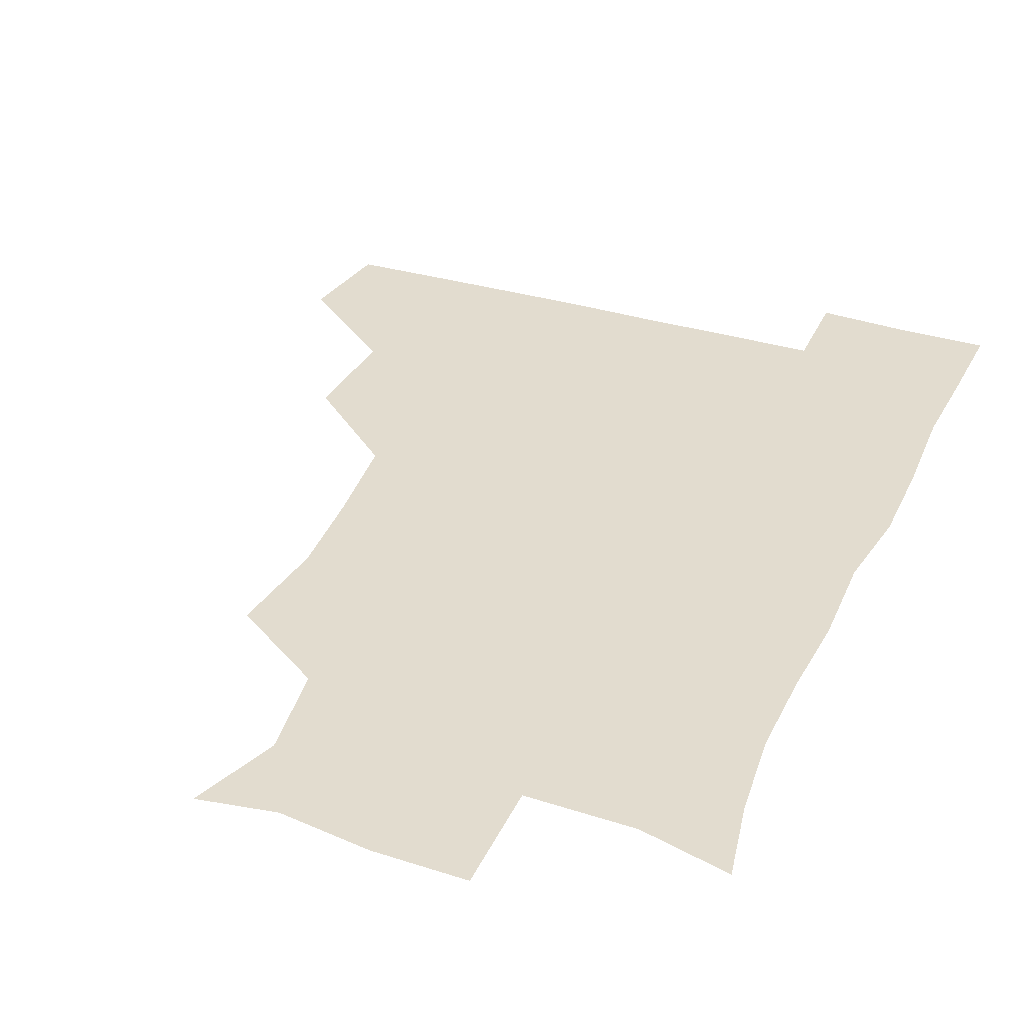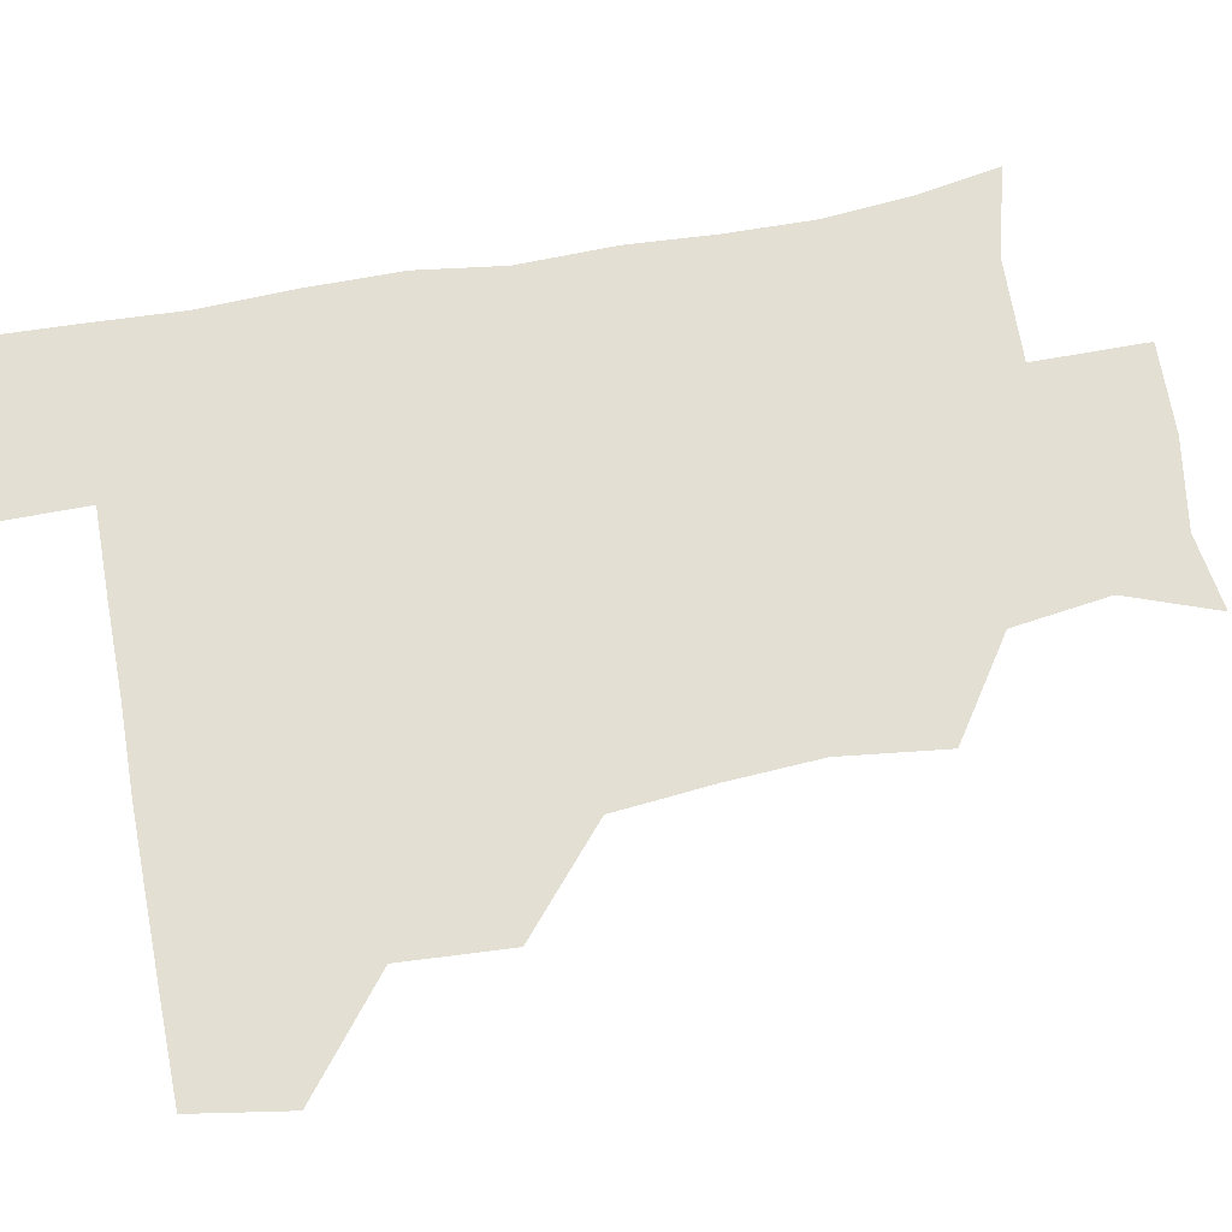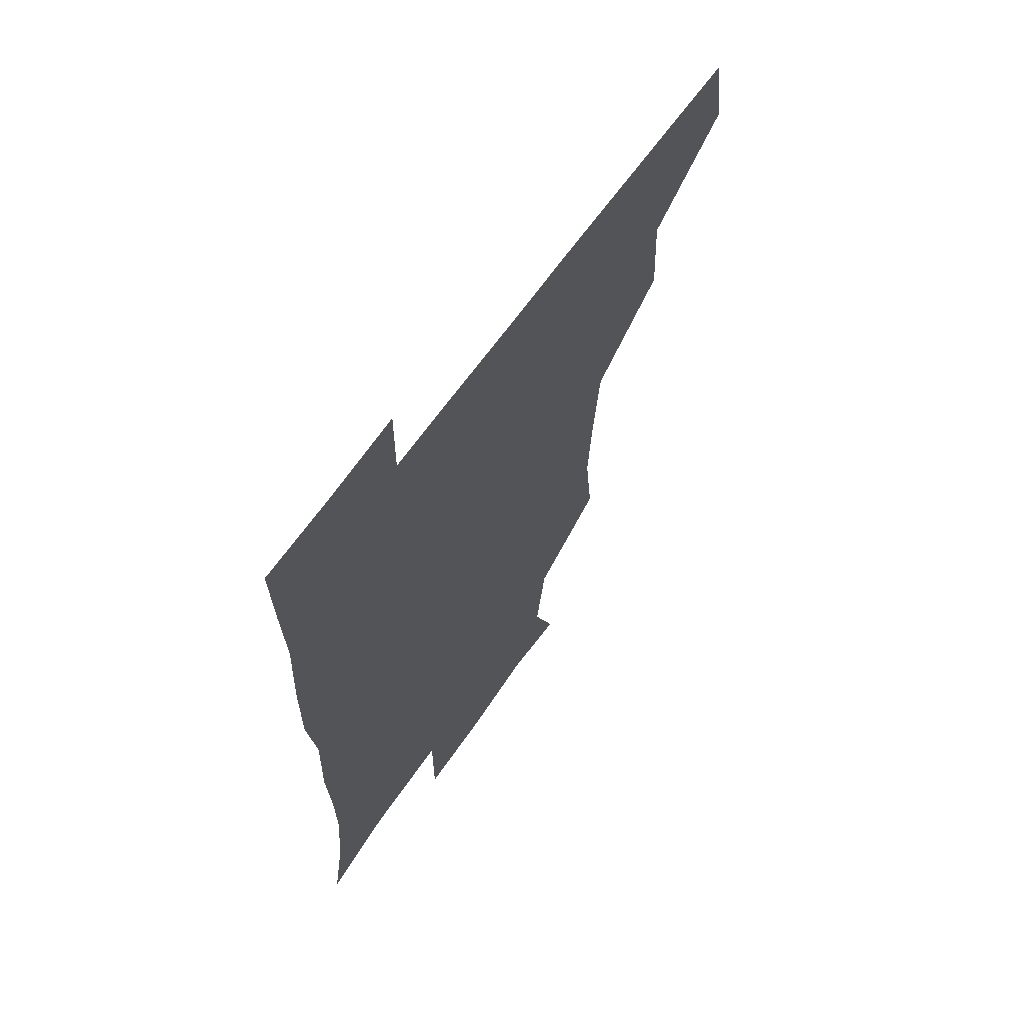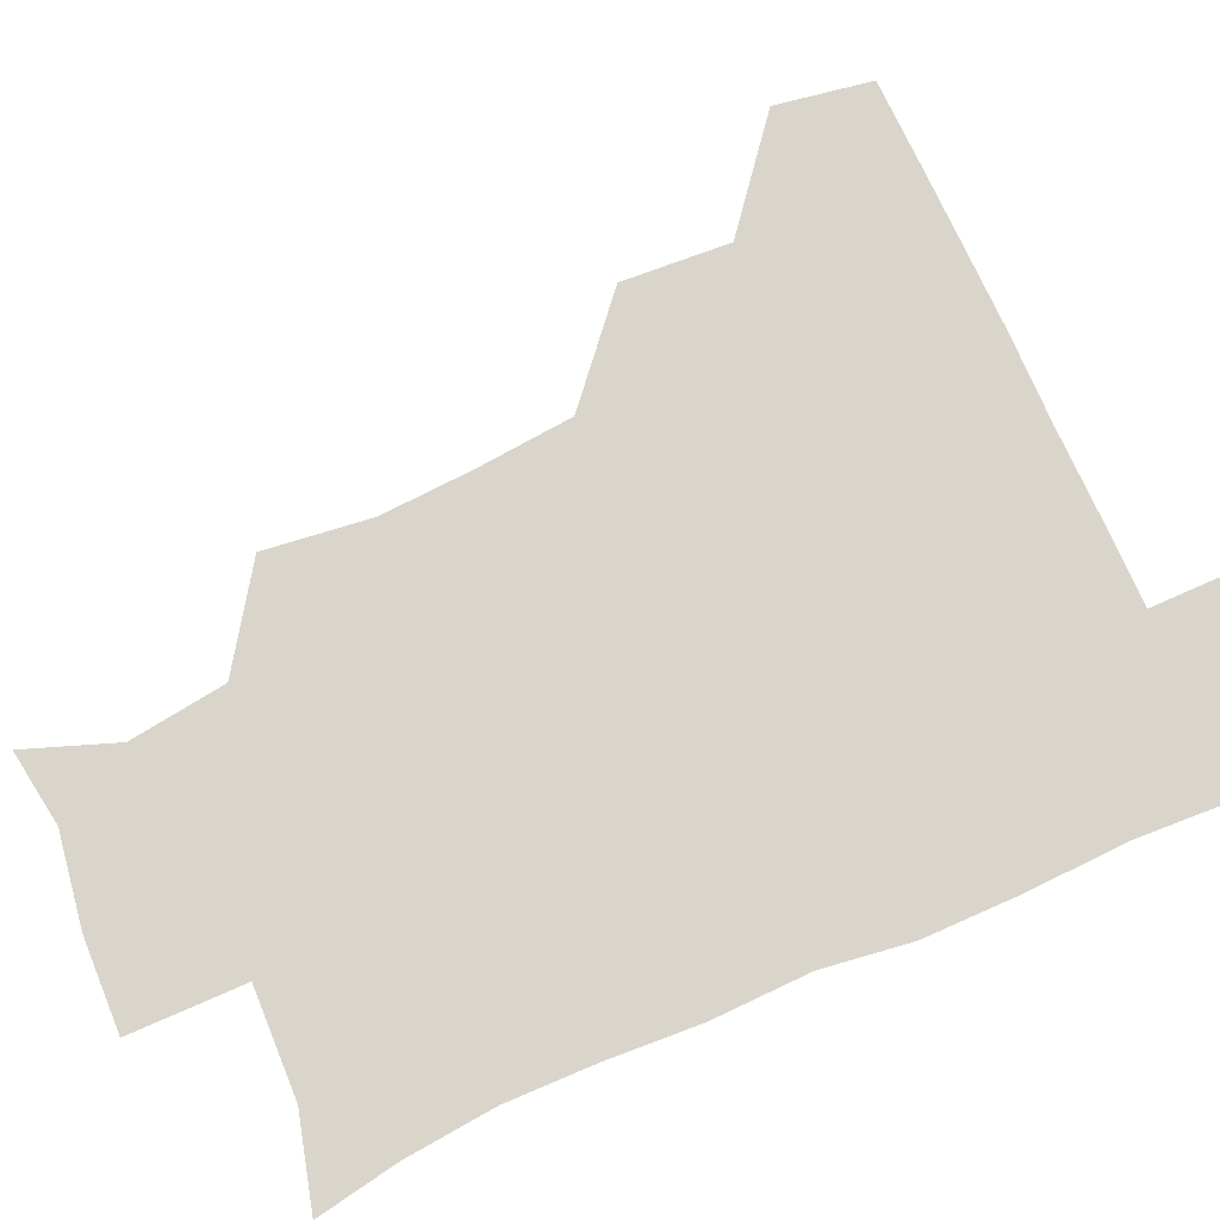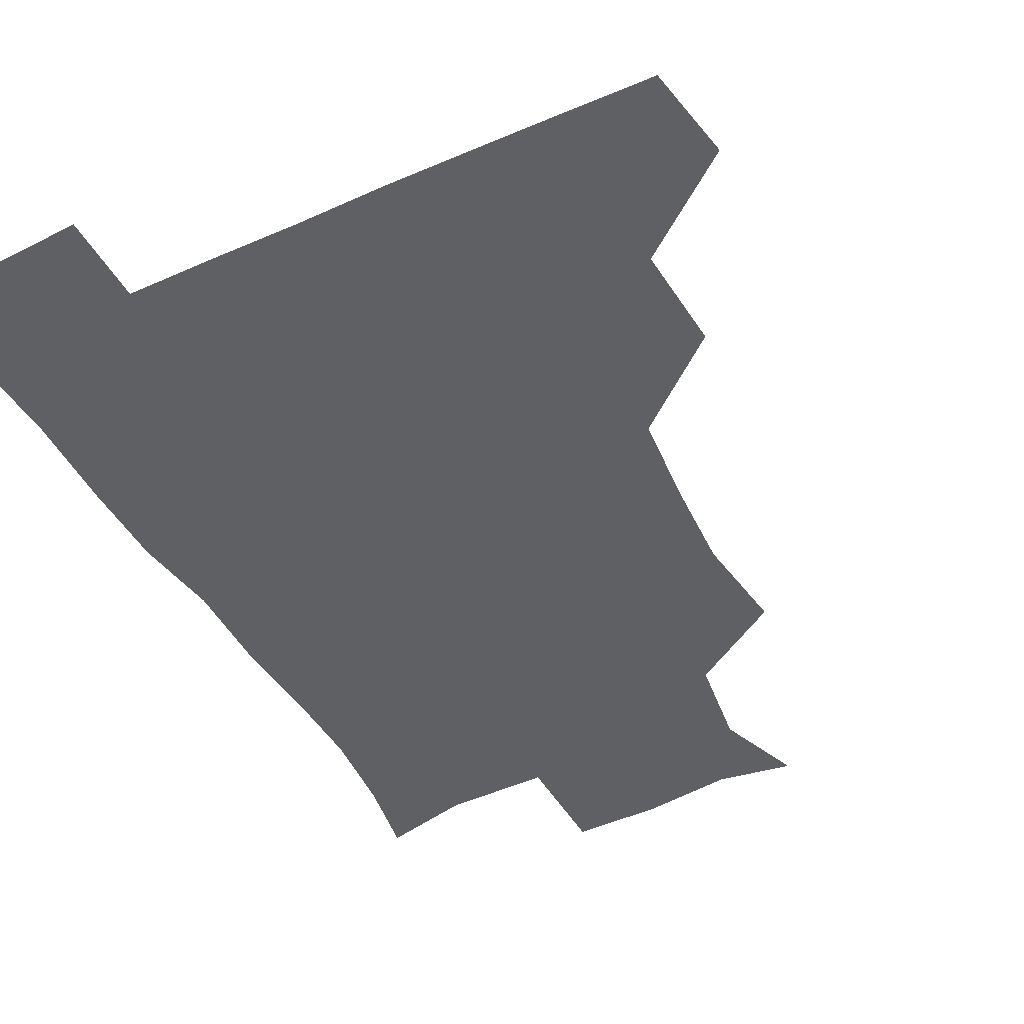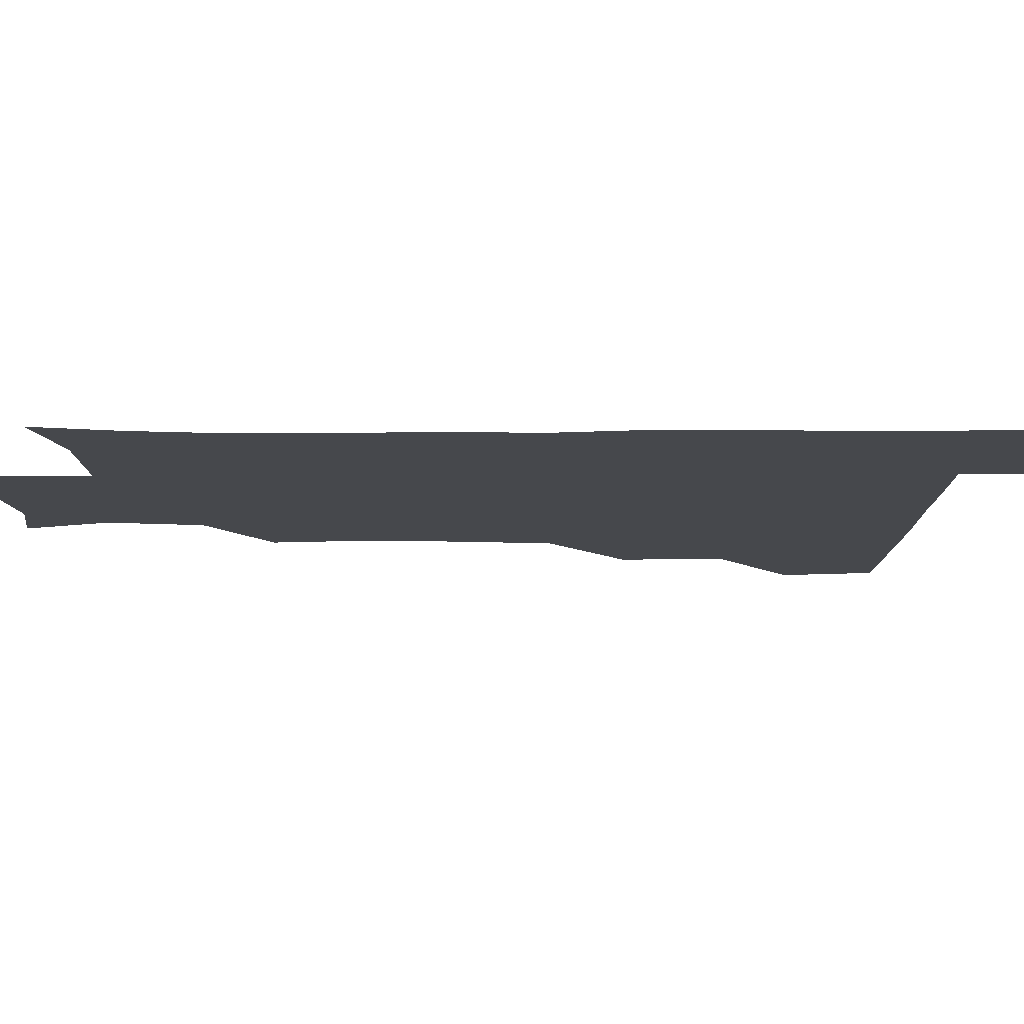
<metadata>
{"format":"obj","ext":"obj","renderer":"f3d","projection":"perspective","resolution":1024,"background":"white","views":[{"elev":34.6,"azim":22.4,"up":"+Z"},{"elev":67.0,"azim":-100.3,"up":"+Z"},{"elev":65.1,"azim":125.0,"up":"+Y"},{"elev":74.6,"azim":66.5,"up":"+Z"},{"elev":-44.6,"azim":-152.5,"up":"+Z"},{"elev":-11.4,"azim":89.9,"up":"+Z"}]}
</metadata>
<code>
v 478.3 447.9 0
v 483.2 480 0
v 511.5 384.2 0
v 513.3 420.2 0
v 513.2 451.6 0
v 512.3 480.6 0
v 545.5 258.1 0
v 549.4 293.1 0
v 547.4 323.7 0
v 544.1 356.6 0
v 541.9 389.1 0
v 543.4 422.8 0
v 542.9 451.9 0
v 541.5 481.1 0
v 571.7 174.9 0
v 582.3 204.7 0
v 577.7 236.7 0
v 576.6 272.4 0
v 576.2 303.9 0
v 574.7 333.1 0
v 573.5 363.8 0
v 573.5 394.8 0
v 572.9 423.6 0
v 573 452 0
v 571 481.6 0
v 597.1 179 0
v 605.9 213.1 0
v 603.8 243.8 0
v 603.7 277.3 0
v 603.3 305.8 0
v 602.6 335.3 0
v 602.1 365.1 0
v 602.1 395.4 0
v 601.8 423.3 0
v 601.8 452.3 0
v 601.2 481.2 0
v 627.6 174.6 0
v 631.2 215.5 0
v 631.4 247.2 0
v 631 276.3 0
v 630.6 307.3 0
v 630.6 336.8 0
v 630.5 366.5 0
v 630.6 395.7 0
v 630.9 423.8 0
v 631.2 452.6 0
v 630.8 481.5 0
v 658.1 173.9 0
v 658 212.1 0
v 658.1 246.2 0
v 658 277.6 0
v 658.3 306.2 0
v 658.3 336.2 0
v 658.6 365.7 0
v 658.8 395.3 0
v 659.5 424 0
v 660 453.1 0
v 660.8 481.5 0
v 660.6 511.9 0
v 693.7 211.3 0
v 686.9 243.6 0
v 685 274.2 0
v 684.4 305.2 0
v 686.6 332.5 0
v 686.3 363.5 0
v 687.1 393.2 0
v 687.5 423 0
v 688.1 452.9 0
v 689.3 481.4 0
v 690.9 510.3 0
v 723.6 203.6 0
v 718.5 231.1 0
v 715.5 260.8 0
v 715.8 290.8 0
v 717.3 320.5 0
v 716.3 353.3 0
v 720 382.8 0
v 719.8 414.2 0
v 718.3 448 0
v 719.6 479.4 0
v 720.4 510.1 0
f 4 5 1
f 1 5 2
f 5 6 2
f 10 11 3
f 3 11 4
f 11 12 4
f 4 12 5
f 12 13 5
f 5 13 6
f 13 14 6
f 17 18 7
f 7 18 8
f 18 19 8
f 8 19 9
f 19 20 9
f 9 20 10
f 20 21 10
f 10 21 11
f 21 22 11
f 11 22 12
f 22 23 12
f 12 23 13
f 23 24 13
f 13 24 14
f 24 25 14
f 15 26 16
f 26 27 16
f 16 27 17
f 27 28 17
f 17 28 18
f 28 29 18
f 18 29 19
f 29 30 19
f 19 30 20
f 30 31 20
f 20 31 21
f 31 32 21
f 21 32 22
f 32 33 22
f 22 33 23
f 33 34 23
f 23 34 24
f 34 35 24
f 24 35 25
f 35 36 25
f 26 37 27
f 37 38 27
f 27 38 28
f 38 39 28
f 28 39 29
f 39 40 29
f 29 40 30
f 40 41 30
f 30 41 31
f 41 42 31
f 31 42 32
f 42 43 32
f 32 43 33
f 43 44 33
f 33 44 34
f 44 45 34
f 34 45 35
f 45 46 35
f 35 46 36
f 46 47 36
f 37 48 38
f 48 49 38
f 38 49 39
f 49 50 39
f 39 50 40
f 50 51 40
f 40 51 41
f 51 52 41
f 41 52 42
f 52 53 42
f 42 53 43
f 53 54 43
f 43 54 44
f 54 55 44
f 44 55 45
f 55 56 45
f 45 56 46
f 56 57 46
f 46 57 47
f 57 58 47
f 49 60 50
f 60 61 50
f 50 61 51
f 61 62 51
f 51 62 52
f 62 63 52
f 52 63 53
f 63 64 53
f 53 64 54
f 64 65 54
f 54 65 55
f 65 66 55
f 55 66 56
f 66 67 56
f 56 67 57
f 67 68 57
f 57 68 58
f 68 69 58
f 58 69 59
f 69 70 59
f 60 71 61
f 71 72 61
f 61 72 62
f 72 73 62
f 62 73 63
f 73 74 63
f 63 74 64
f 74 75 64
f 64 75 65
f 75 76 65
f 65 76 66
f 76 77 66
f 66 77 67
f 77 78 67
f 67 78 68
f 78 79 68
f 68 79 69
f 79 80 69
f 69 80 70
f 80 81 70

</code>
